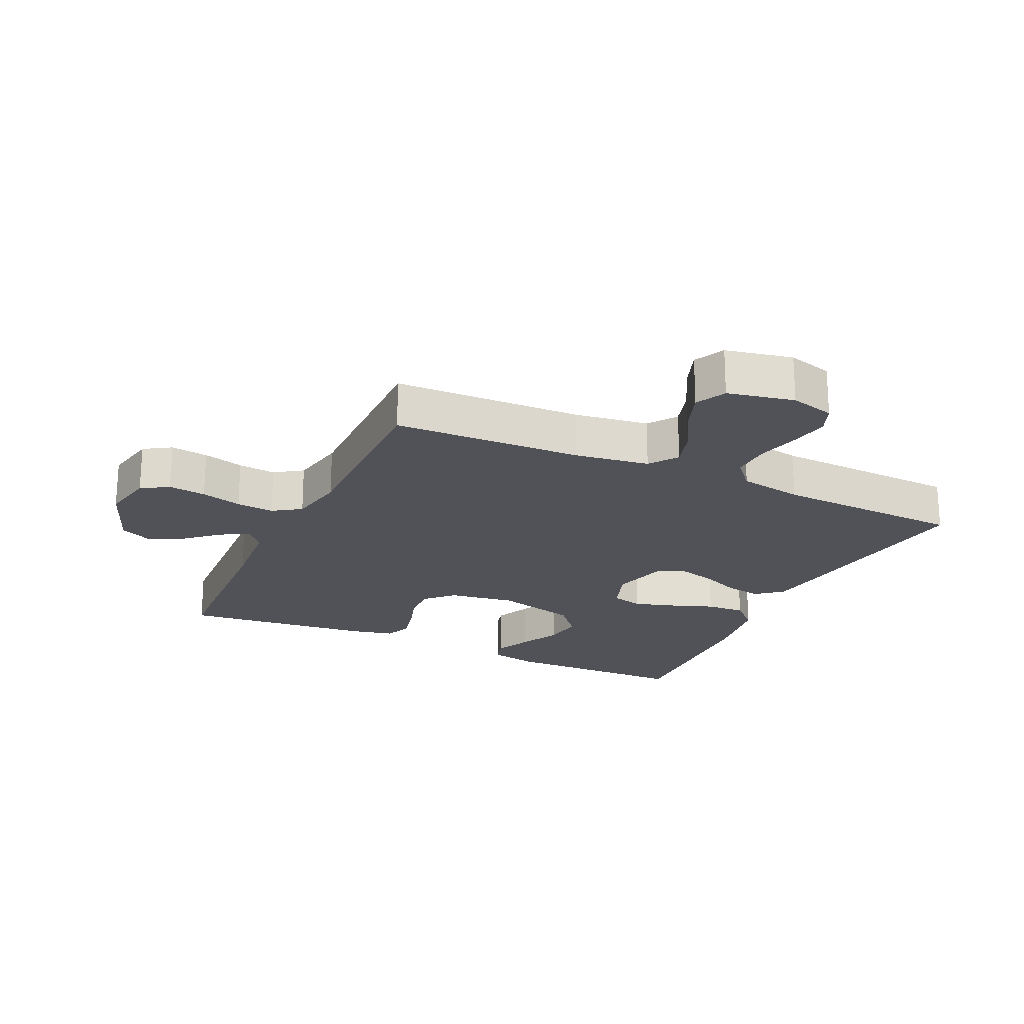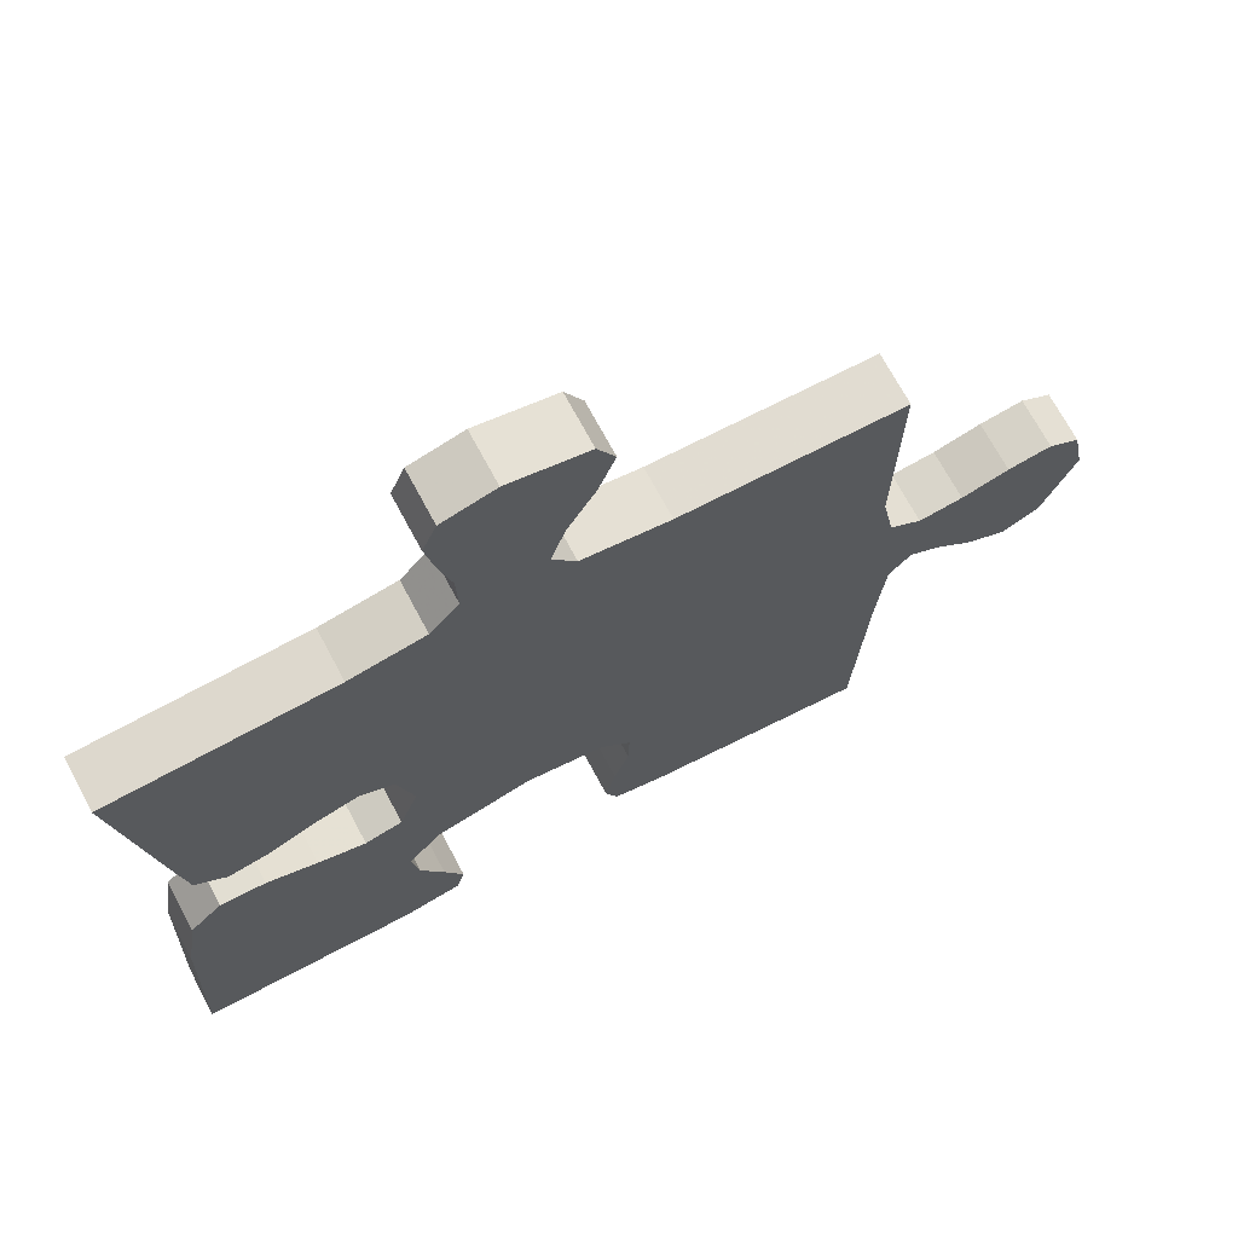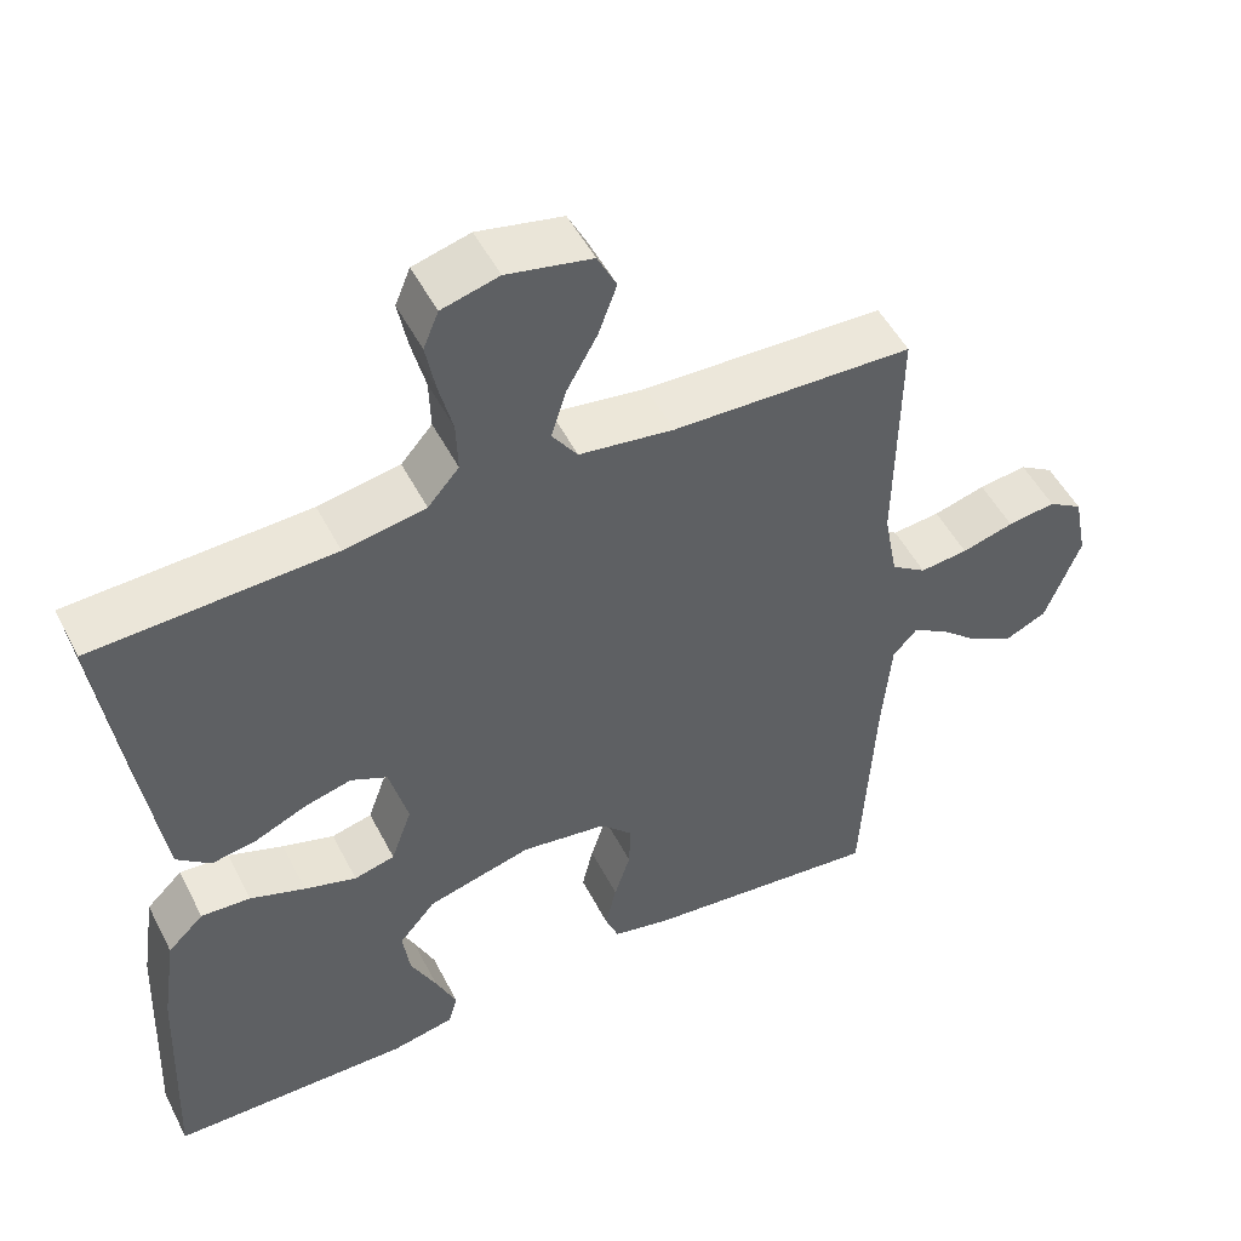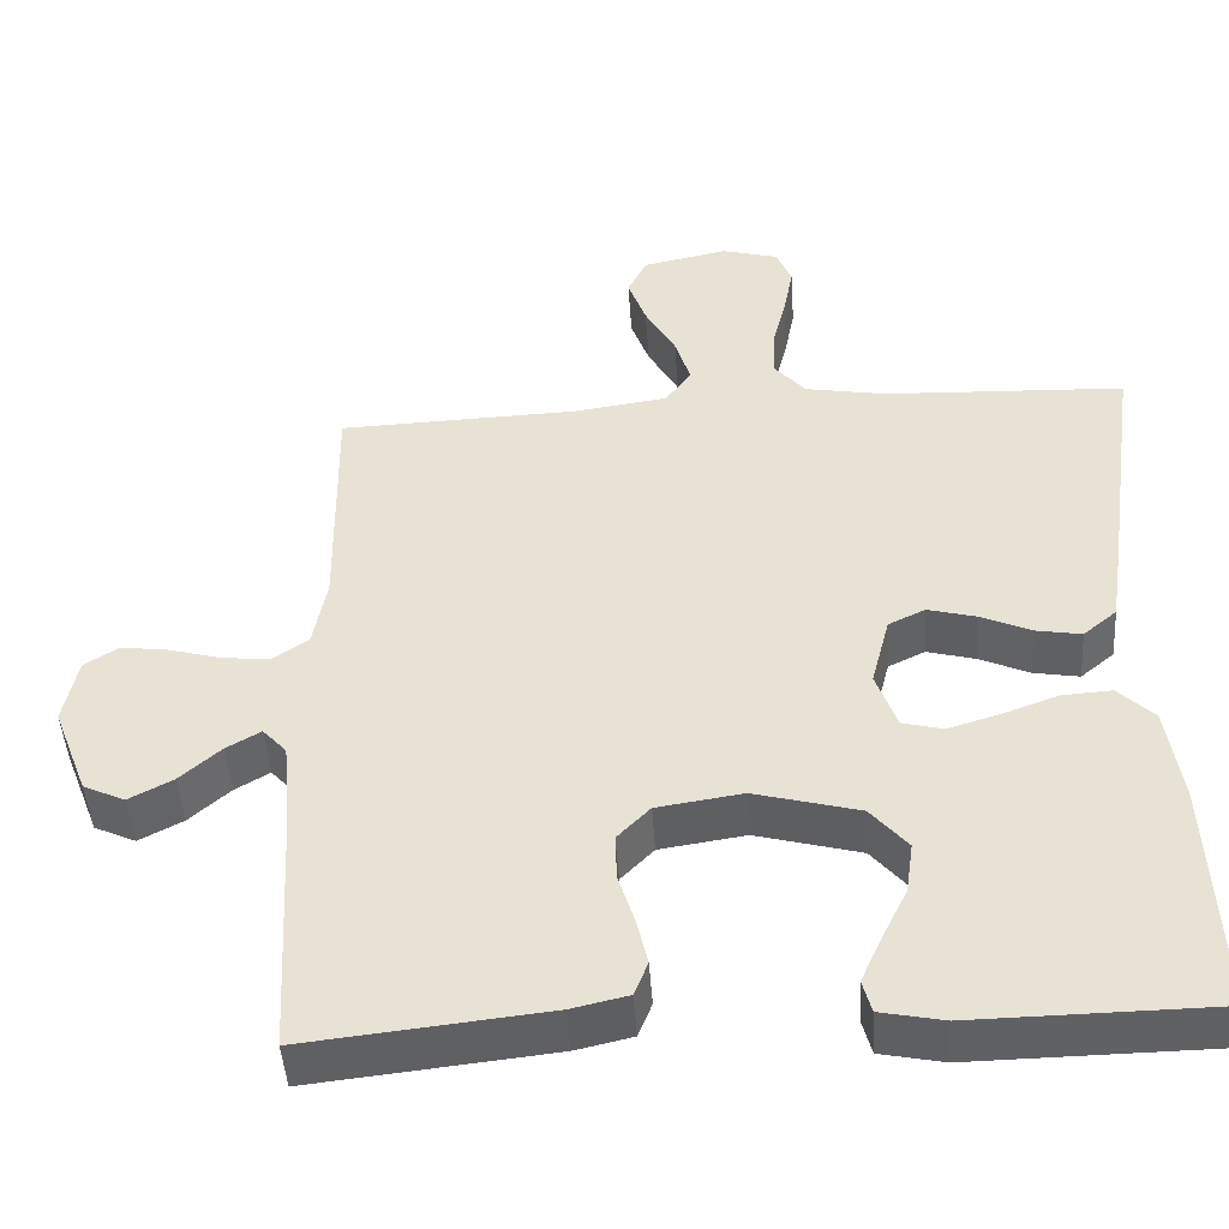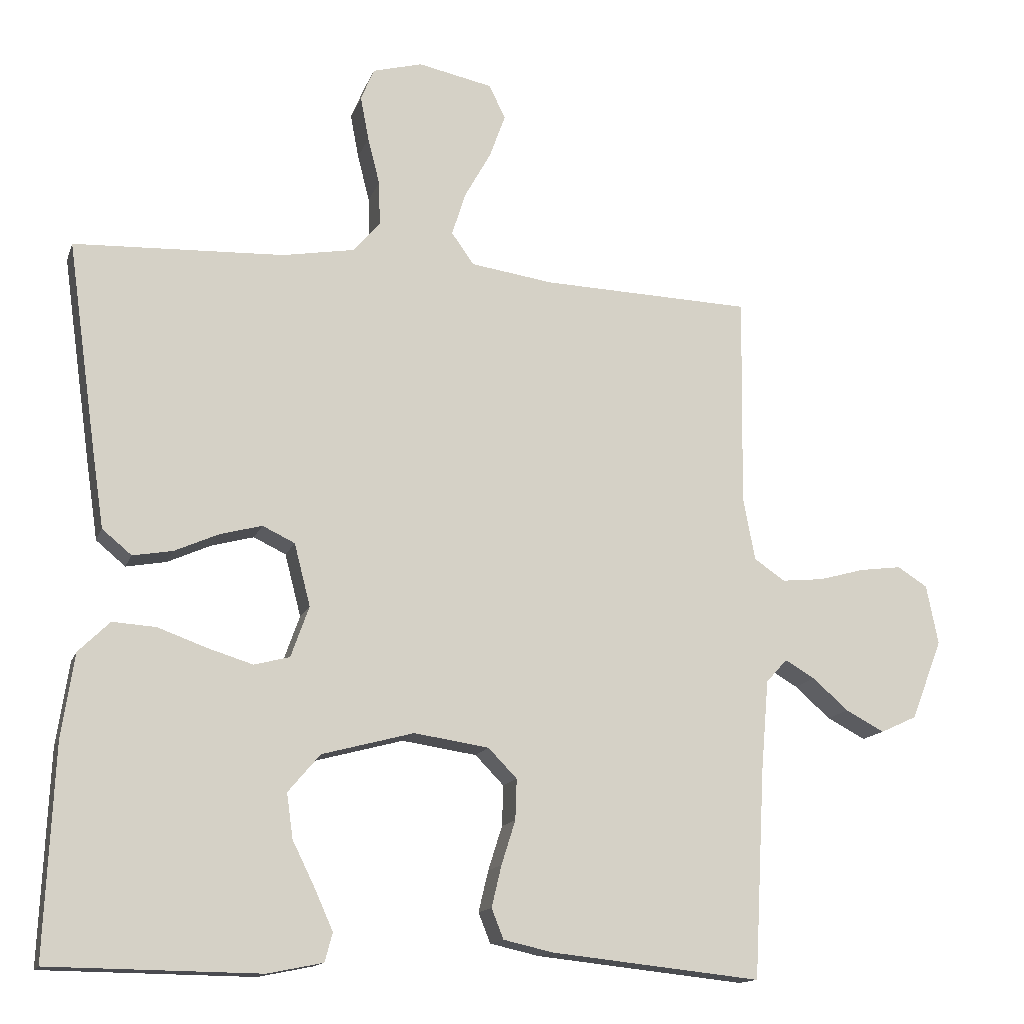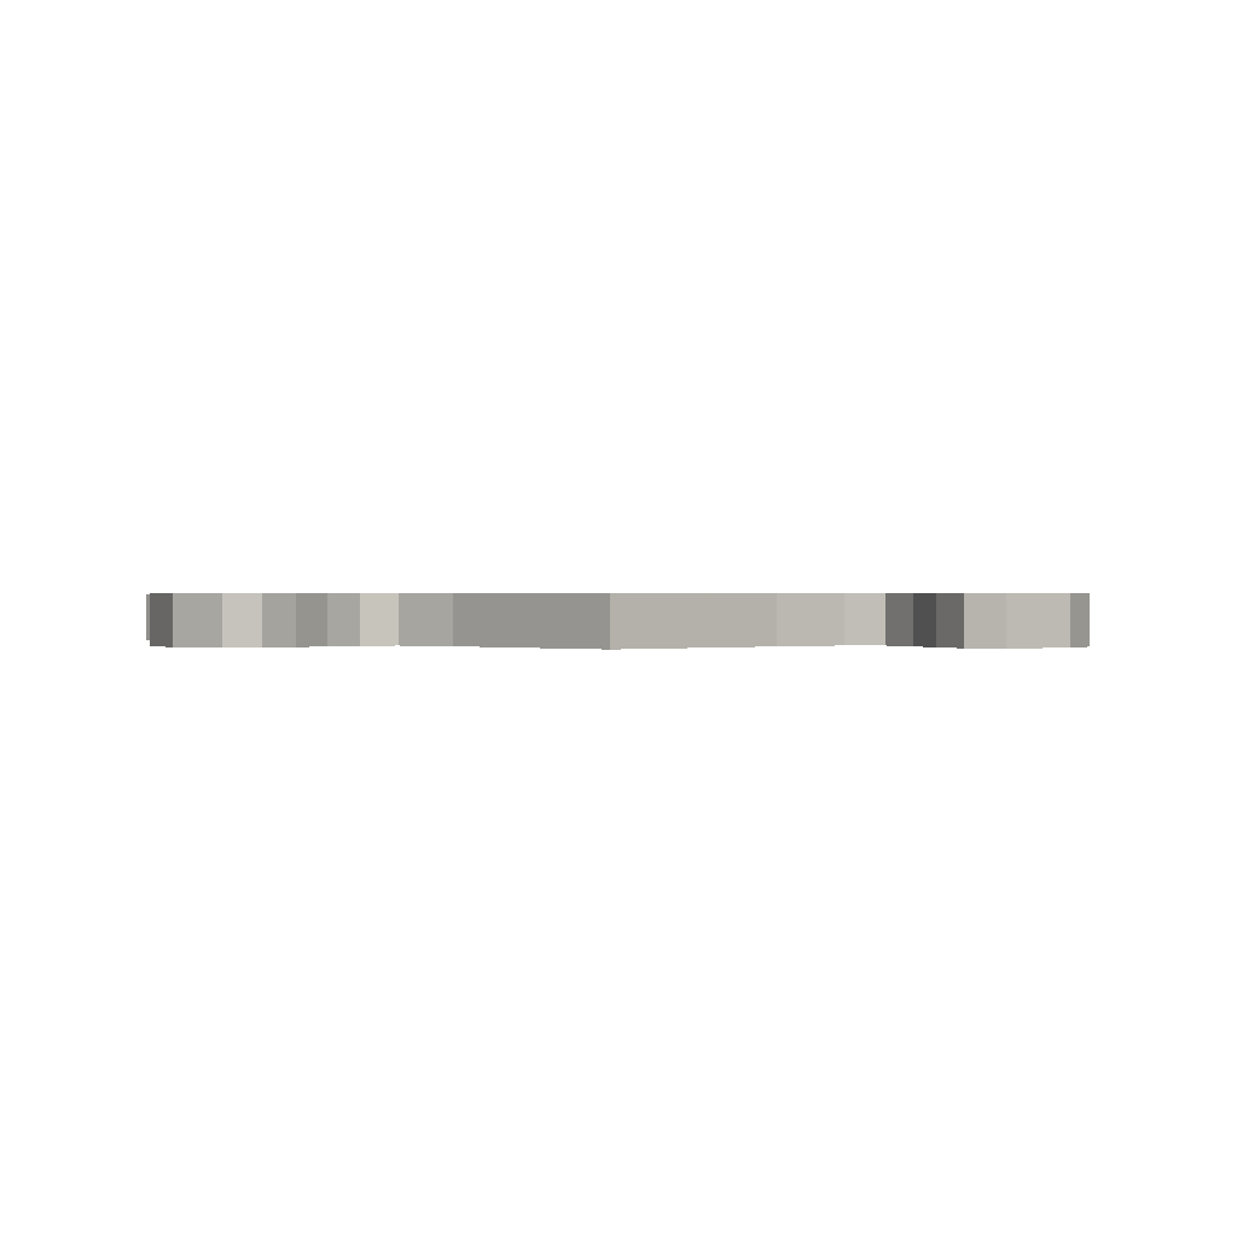
<metadata>
{"format":"obj","ext":"obj","renderer":"f3d","projection":"perspective","resolution":1024,"background":"white","views":[{"elev":-21.4,"azim":-25.0,"up":"+Y"},{"elev":70.3,"azim":151.9,"up":"+Z"},{"elev":50.7,"azim":153.4,"up":"+Z"},{"elev":-46.3,"azim":3.8,"up":"+Z"},{"elev":-14.3,"azim":164.3,"up":"+Z"},{"elev":0.4,"azim":-45.0,"up":"+Y"}]}
</metadata>
<code>
v -0.5 0.07 0.5
v -0.2 0.07 0.51
v -0.082 0.07 0.527
v -0.05 0.07 0.572
v -0.069 0.07 0.633
v -0.107 0.07 0.701
v -0.13 0.07 0.764
v -0.106 0.07 0.812
v 0 0.07 0.834
v 0.071 0.07 0.815
v 0.09 0.07 0.769
v 0.078 0.07 0.706
v 0.061 0.07 0.639
v 0.059 0.07 0.576
v 0.098 0.07 0.531
v 0.2 0.07 0.513
v 0.5 0.07 0.5
v 0.458 0.07 0.2
v 0.442 0.07 0.092
v 0.4 0.07 0.057
v 0.343 0.07 0.067
v 0.28 0.07 0.095
v 0.22 0.07 0.111
v 0.174 0.07 0.089
v 0.151 0.07 0
v 0.177 0.07 -0.073
v 0.228 0.07 -0.086
v 0.293 0.07 -0.066
v 0.362 0.07 -0.041
v 0.424 0.07 -0.037
v 0.469 0.07 -0.081
v 0.487 0.07 -0.2
v 0.5 0.07 -0.5
v 0.2 0.07 -0.504
v 0.121 0.07 -0.488
v 0.11 0.07 -0.447
v 0.136 0.07 -0.389
v 0.168 0.07 -0.324
v 0.177 0.07 -0.26
v 0.131 0.07 -0.206
v 0 0.07 -0.171
v -0.107 0.07 -0.187
v -0.148 0.07 -0.229
v -0.146 0.07 -0.287
v -0.126 0.07 -0.35
v -0.112 0.07 -0.409
v -0.129 0.07 -0.452
v -0.2 0.07 -0.468
v -0.5 0.07 -0.5
v -0.516 0.07 -0.2
v -0.527 0.07 -0.072
v -0.557 0.07 -0.039
v -0.6 0.07 -0.064
v -0.651 0.07 -0.109
v -0.706 0.07 -0.138
v -0.758 0.07 -0.114
v -0.802 0.07 0
v -0.785 0.07 0.085
v -0.742 0.07 0.112
v -0.682 0.07 0.104
v -0.617 0.07 0.086
v -0.557 0.07 0.08
v -0.513 0.07 0.11
v -0.496 0.07 0.2
v -0.5 0 0.5
v -0.2 0 0.51
v -0.082 0 0.527
v -0.05 0 0.572
v -0.069 0 0.633
v -0.107 0 0.701
v -0.13 0 0.764
v -0.106 0 0.812
v 0 0 0.834
v 0.071 0 0.815
v 0.09 0 0.769
v 0.078 0 0.706
v 0.061 0 0.639
v 0.059 0 0.576
v 0.098 0 0.531
v 0.2 0 0.513
v 0.5 0 0.5
v 0.458 0 0.2
v 0.442 0 0.092
v 0.4 0 0.057
v 0.343 0 0.067
v 0.28 0 0.095
v 0.22 0 0.111
v 0.174 0 0.089
v 0.151 0 0
v 0.177 0 -0.073
v 0.228 0 -0.086
v 0.293 0 -0.066
v 0.362 0 -0.041
v 0.424 0 -0.037
v 0.469 0 -0.081
v 0.487 0 -0.2
v 0.5 0 -0.5
v 0.2 0 -0.504
v 0.121 0 -0.488
v 0.11 0 -0.447
v 0.136 0 -0.389
v 0.168 0 -0.324
v 0.177 0 -0.26
v 0.131 0 -0.206
v 0 0 -0.171
v -0.107 0 -0.187
v -0.148 0 -0.229
v -0.146 0 -0.287
v -0.126 0 -0.35
v -0.112 0 -0.409
v -0.129 0 -0.452
v -0.2 0 -0.468
v -0.5 0 -0.5
v -0.516 0 -0.2
v -0.527 0 -0.072
v -0.557 0 -0.039
v -0.6 0 -0.064
v -0.651 0 -0.109
v -0.706 0 -0.138
v -0.758 0 -0.114
v -0.802 0 0
v -0.785 0 0.085
v -0.742 0 0.112
v -0.682 0 0.104
v -0.617 0 0.086
v -0.557 0 0.08
v -0.513 0 0.11
v -0.496 0 0.2
f 58 59 60 61
f 58 61 62
f 57 58 62
f 56 57 62
f 53 54 55 56
f 52 53 56 62
f 51 52 62 63
f 47 48 49 50
f 44 45 46 47
f 44 47 50 51
f 35 36 37 38
f 33 34 35 38
f 33 38 39
f 32 33 39 40
f 28 29 30 31
f 27 28 31 32
f 26 27 32 40
f 19 20 21 22
f 19 22 23
f 16 17 18 19
f 15 16 19 23
f 14 15 23 24
f 10 11 12 13
f 8 9 10 13
f 8 13 14
f 5 6 7 8
f 4 5 8 14
f 3 4 14 24
f 64 1 2
f 43 44 51 63
f 42 43 63 64
f 41 42 64 2
f 25 26 40 41
f 24 25 41
f 2 3 24 41
f 125 124 123 122
f 126 125 122
f 126 122 121
f 126 121 120
f 120 119 118 117
f 126 120 117 116
f 127 126 116 115
f 114 113 112 111
f 111 110 109 108
f 115 114 111 108
f 102 101 100 99
f 102 99 98 97
f 103 102 97
f 104 103 97 96
f 95 94 93 92
f 96 95 92 91
f 104 96 91 90
f 86 85 84 83
f 87 86 83
f 83 82 81 80
f 87 83 80 79
f 88 87 79 78
f 77 76 75 74
f 77 74 73 72
f 78 77 72
f 72 71 70 69
f 78 72 69 68
f 88 78 68 67
f 66 65 128
f 127 115 108 107
f 128 127 107 106
f 66 128 106 105
f 105 104 90 89
f 105 89 88
f 105 88 67 66
f 1 65 66 2
f 2 66 67 3
f 3 67 68 4
f 4 68 69 5
f 5 69 70 6
f 6 70 71 7
f 7 71 72 8
f 8 72 73 9
f 9 73 74 10
f 10 74 75 11
f 11 75 76 12
f 12 76 77 13
f 13 77 78 14
f 14 78 79 15
f 15 79 80 16
f 16 80 81 17
f 17 81 82 18
f 18 82 83 19
f 19 83 84 20
f 20 84 85 21
f 21 85 86 22
f 22 86 87 23
f 23 87 88 24
f 24 88 89 25
f 25 89 90 26
f 26 90 91 27
f 27 91 92 28
f 28 92 93 29
f 29 93 94 30
f 30 94 95 31
f 31 95 96 32
f 32 96 97 33
f 33 97 98 34
f 34 98 99 35
f 35 99 100 36
f 36 100 101 37
f 37 101 102 38
f 38 102 103 39
f 39 103 104 40
f 40 104 105 41
f 41 105 106 42
f 42 106 107 43
f 43 107 108 44
f 44 108 109 45
f 45 109 110 46
f 46 110 111 47
f 47 111 112 48
f 48 112 113 49
f 49 113 114 50
f 50 114 115 51
f 51 115 116 52
f 52 116 117 53
f 53 117 118 54
f 54 118 119 55
f 55 119 120 56
f 56 120 121 57
f 57 121 122 58
f 58 122 123 59
f 59 123 124 60
f 60 124 125 61
f 61 125 126 62
f 62 126 127 63
f 63 127 128 64
f 64 128 65 1

</code>
